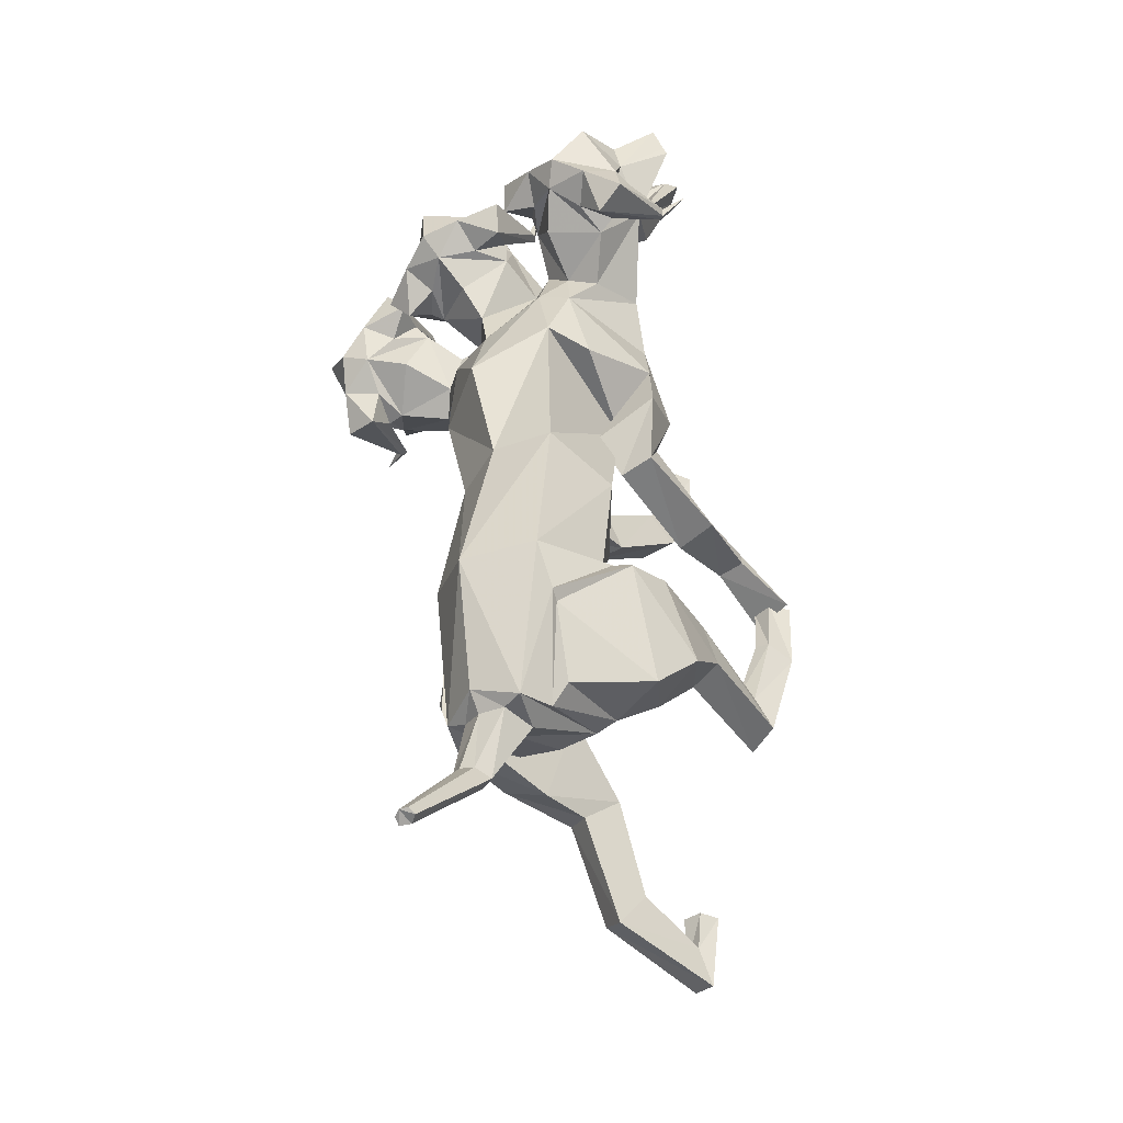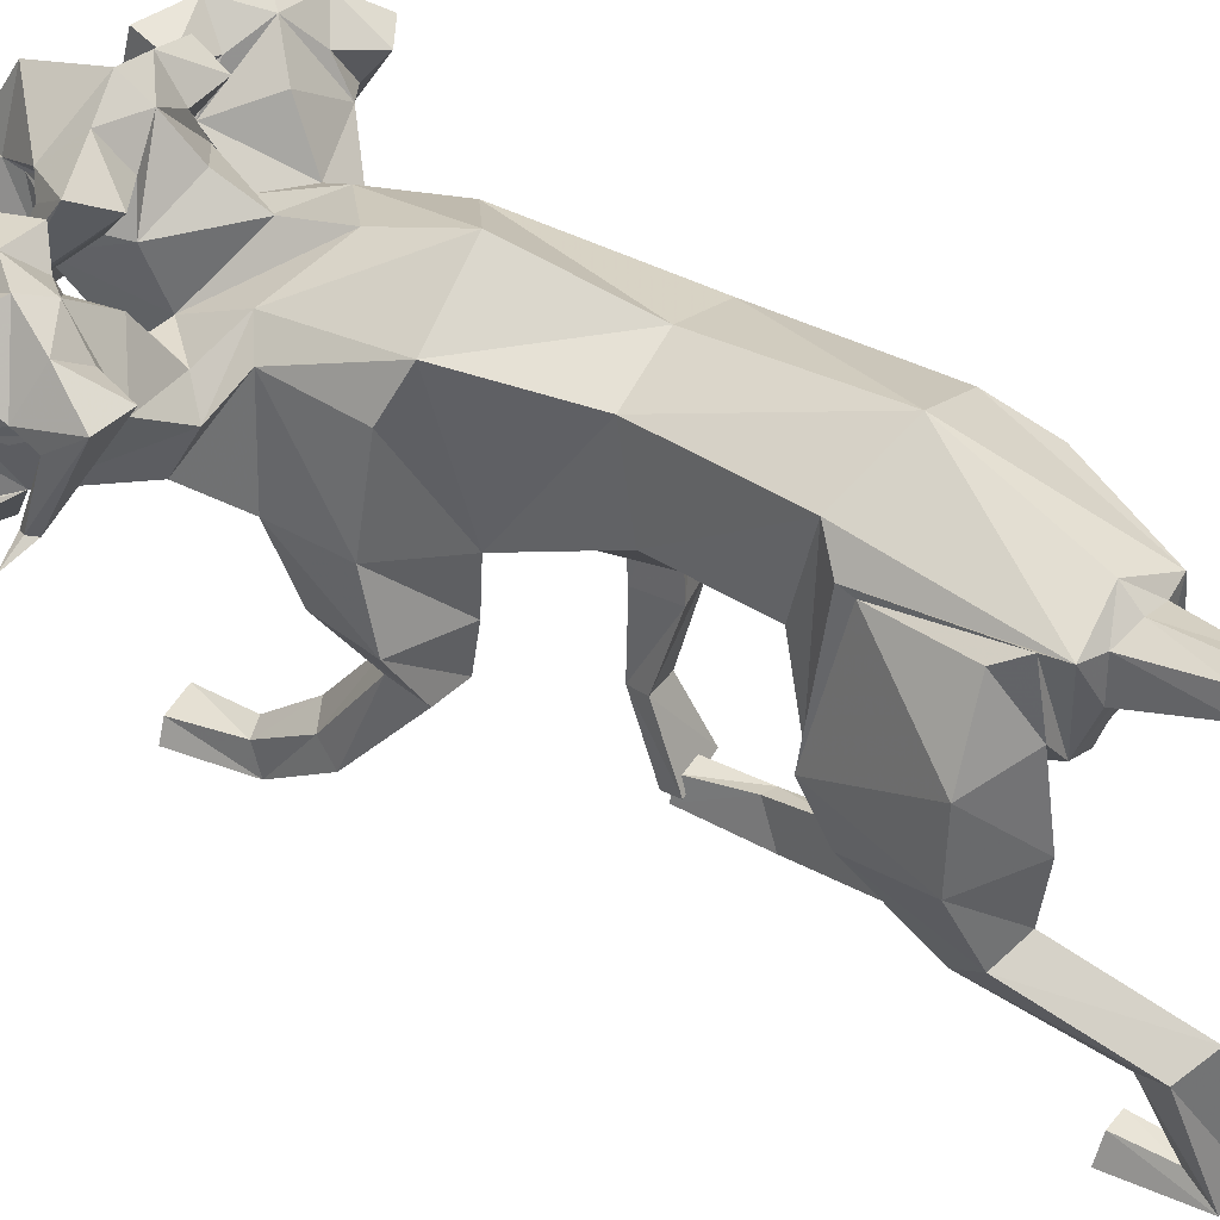
<metadata>
{"format":"obj","ext":"obj","renderer":"f3d","projection":"perspective","resolution":1024,"background":"white","views":[{"elev":-45.4,"azim":-137.3,"up":"+Z"},{"elev":42.2,"azim":122.2,"up":"+Y"}]}
</metadata>
<code>
o Cerberus_Cube.004
v -1.624 -0.7504 -2.968
v 1.631 -1.948 -3.072
v -1.362 0.636 -4.389
v 1.644 0.4653 -3.354
v -0.5814 -0.2087 -6.23
v 1.522 0.5068 -5.57
v -0.6353 -1.895 -5.525
v 1.492 -0.6785 -5.753
v -1.758 -1.775 -5.312
v 2.495 -0.9387 -5.234
v -0.9692 -0.2157 -5.893
v 1.788 0.3298 -5.155
v -1.267 0.4263 -4.514
v 1.607 0.3297 -3.582
v -1.951 -0.934 -3.053
v 1.988 -2.045 -3.175
v -1.497 -3.554 -2.514
v 1.727 -4.182 -5.002
v -1.583 -3.847 -3.358
v 2.063 -3.599 -5.587
v -0.9105 -3.891 -3.535
v 1.471 -3.329 -5.822
v -1.158 -3.514 -2.359
v 1.356 -4.231 -4.966
v -1.013 -5.946 -1.107
v 1.016 -6.054 -7.644
v -0.8703 -6.636 -1.435
v 0.9244 -6.316 -8.415
v -1.431 -6.601 -1.326
v 1.452 -6.443 -8.274
v -1.298 -6.014 -1.168
v 1.305 -6.099 -7.724
v -1.338 -6.1 0.02332
v 1.337 -6.042 -6.829
v -1.53 -6.552 0.04628
v 1.53 -6.493 -6.792
v -0.8396 -6.551 0.03964
v 0.8395 -6.493 -6.798
v -0.9389 -6.12 0.007588
v 0.9387 -6.062 -6.844
v -0.5115 -6.228 -3.517
v 1.267 -4.065 -7.977
v -0.7603 -5.546 -2.623
v 1.192 -4.736 -7.042
v -1.18 -6.072 -3.358
v 1.847 -4.328 -7.679
v -1.077 -5.662 -2.779
v 1.549 -4.707 -7.145
v -1.315 -1.788 -2.532
v 1.346 -2.917 -3.658
v -1.972 -1.855 -2.817
v 2.057 -2.828 -3.711
v -1.992 -2.684 -4.331
v 2.573 -2.247 -5.253
v -0.72 -3.054 -4.47
v 1.436 -2.233 -5.946
v 0.8975 -1.813 4.318
v 0.2883 -2.015 4.426
v 0.06646 1.178 3.483
v -0.06043 1.67 1.983
v -0.1273 -2.397 1.235
v -1.398 0.8475 2.929
v 1.363 0.9003 1.888
v -1.19 -1.546 1.754
v 0.8629 -1.979 1.461
v -1.392 -0.7 -2.993
v 1.31 -0.7209 -2.621
v -1.285 0.9814 -3.356
v 1.339 0.96 -2.993
v 0.03948 -1.18 -3.423
v 0.07071 1.644 -3.44
v -2.175 -1.411 2.834
v 2.046 -1.653 2.308
v -1.87 0.1239 2.462
v 1.769 0.1137 2.198
v -1.552 0.3773 4.215
v 1.848 0.3691 3.669
v -1.815 -1.731 4.032
v 2.072 -1.546 3.577
v -1.898 -1.867 0.9751
v 1.524 -3.749 2.388
v -2.028 -1.528 0.4162
v 1.551 -3.913 1.742
v -1.36 -1.397 0.2629
v 0.8595 -3.944 1.654
v -1.404 -1.906 1.115
v 1.056 -3.683 2.593
v -1.065 -5.161 0.7945
v 1.061 -5.872 4.603
v -0.9083 -5.023 0.3774
v 0.8997 -6.465 4.305
v -1.479 -5.067 0.3927
v 1.473 -6.469 4.309
v -1.41 -5.137 0.7345
v 1.403 -5.966 4.51
v -1.525 -6.416 0.1938
v 1.525 -6.083 5.704
v -1.699 -6.25 -0.1145
v 1.699 -6.432 5.682
v -0.8114 -6.355 -0.1626
v 0.8114 -6.432 5.797
v -0.9122 -6.478 0.2154
v 0.9122 -6.037 5.75
v -1.057 -3.541 -0.006285
v 0.81 -5.631 3.036
v -1.149 -3.686 0.8162
v 1.004 -5.139 3.688
v -1.873 -3.601 0.1546
v 1.639 -5.544 3.055
v -1.653 -3.675 0.6075
v 1.478 -5.273 3.455
v -1.121 -2.357 2.518
v 1.056 -2.489 3.632
v -1.983 -2.258 2.067
v 1.82 -2.938 3.218
v -2.441 -1.161 1.608
v 2.135 -2.85 1.986
v -1.225 -0.8141 0.9888
v 0.8135 -3.057 1.546
v -0.2276 -1.788 -5.67
v 1.123 -1.165 -5.849
v -0.4107 0.4541 -6.248
v 1.416 0.4541 -5.952
v 0.4567 -1.539 -5.816
v 0.4686 0.8466 -5.889
v 0.5264 0.5454 -6.245
v 0.516 -0.3801 -6.181
v 0.02406 0.3949 -6.275
v 1.012 0.3949 -6.114
v 0.007677 -0.329 -6.307
v 1.038 -0.329 -6.14
v 0.4071 0.2753 -7.64
v 1.12 0.2753 -7.638
v 0.4919 0.6321 -7.552
v 1.043 0.6321 -7.448
v 0.7507 0.1293 -7.578
v 0.765 0.7304 -7.487
v 0.5741 2.259 -9.405
v 0.5584 1.958 -9.544
v 0.413 2.193 -9.405
v 0.7312 2.193 -9.441
v 0.371 2.069 -9.508
v 0.7493 2.069 -9.55
v -1.598 -0.801 -0.6796
v 1.032 -0.8257 -0.6369
v -1.44 0.8053 -0.333
v 0.8934 0.7833 -0.2951
v -0.2939 -2.175 -0.7903
v -0.2706 1.181 -0.2689
v 1.494 1.091 5.432
v 1.605 0.5191 6.702
v 1.312 1.354 7.394
v 1.719 1.797 6.58
v 1.659 0.6339 8.695
v 1.552 0.7174 8.782
v 0.9088 2.439 7.34
v 1.258 0.6603 9.026
v 1.507 1.522 6.63
v 1.37 1.335 7.028
v 1.558 1.243 6.684
v 1.68 1.372 6.261
v 1.539 -0.09581 8.526
v 1.18 -0.04924 8.661
v 1.349 -0.3638 8.299
v 1.302 -0.2709 6.958
v 1.428 2.348 5.977
v 0.6733 2.602 6.215
v 1.212 1.744 5.582
v 0.5774 2.196 5.761
v 1.85 1.784 5.237
v 2.259 2.007 5.764
v 2.031 1.592 6.335
v 1.737 1.253 5.673
v 2.131 0.3204 6.665
v 2.05 0.4093 6.831
v 2.204 0.5106 6.785
v 2.241 0.4531 6.618
v 2.56 0.437 7.16
v 0.3014 1.088 4.456
v 1.316 0.104 5.148
v 1.455 -0.5837 5.631
v 0.5005 -1.083 5.429
v 2.519 -1.029 5.159
v 1.712 -0.4314 5.494
v 2.672 -0.9087 4.318
v 1.803 0.2012 5.121
v 2.489 -0.1289 3.94
v 0.4583 1.546 5.2
v 2.109 0.2192 4.351
v -1.01 0.7266 4.368
v 1.385 0.7208 3.983
v -1.4 0.2269 5.086
v -1.915 -0.1193 4.863
v -0.8102 0.2069 5.668
v -2.048 -1.233 5.1
v -0.5801 -0.4264 5.975
v -1.609 -1.484 5.733
v -0.2905 -0.5799 5.997
v -0.3536 0.1077 5.498
v 0.754 -0.1394 6.629
v -0.6838 0.4441 7.84
v -0.6099 0.4594 7.215
v -0.5089 0.5166 7.353
v -0.3494 0.4146 7.334
v -0.4908 0.3262 7.214
v -0.5245 1.258 6.147
v -0.5259 1.598 6.871
v -0.9623 2.014 6.439
v -0.8006 1.789 5.792
v -0.07826 1.746 5.852
v -0.1142 2.351 6.3
v 0.8342 -0.3738 7.014
v 0.3838 -0.2689 7.15
v 1.136 -0.4477 8.456
v 0.879 -0.3628 8.398
v 0.7967 -0.09418 8.681
v 0.8141 0.2324 6.911
v -0.2354 1.376 6.662
v 0.04587 1.247 7.001
v 0.3559 1.337 7.24
v 0.07174 1.525 6.93
v 1.282 0.9437 9.139
v 1.02 1.49 7.879
v 0.8914 0.7189 8.92
v 0.7582 0.6359 8.883
v -0.1414 1.801 6.97
v 0.5566 1.356 7.552
v 0.006672 0.5226 7.037
v -0.3989 1.095 5.828
v -0.483 -2.119 4.166
v 2.326 0.7709 5.819
v 3.318 -0.06322 6.385
v 4.214 0.5955 6.383
v 3.48 1.292 6.413
v 5.034 -0.3532 7.253
v 5.174 -0.3142 7.183
v 4.788 0.5524 6.292
v 5.653 -0.2352 7.057
v 3.517 0.9806 6.256
v 3.862 0.679 6.297
v 3.464 0.7103 6.343
v 3.084 0.9597 6.284
v 3.624 -0.4918 5.768
v 4.76 -1.092 7.029
v 4.535 -1.322 6.791
v 4.719 -1.477 6.653
v 3.366 -0.9016 6.277
v 3.531 -1.092 5.866
v 3.21 1.915 5.874
v 2.754 1.4 5.566
v 2.237 1.637 6.017
v 2.629 1.79 6.581
v 3.093 1.213 6.62
v 2.506 1.003 6.118
v 2.973 -0.06265 6.928
v 3.175 -0.03377 6.911
v 3.11 0.1015 7.028
v 2.932 0.09485 7.001
v 3.298 0.000484 7.505
v 3.373 -0.7772 5.581
v 2.576 1.146 4.76
v 5.038 -0.734 4.782
v 4.461 -0.5507 4.608
v 4.566 -0.5129 4.75
v 4.462 -0.5771 4.896
v 4.379 -0.6564 4.726
v 3.719 0.4907 4.219
v 4.464 0.6337 4.473
v 4.357 1.061 3.876
v 3.659 1.037 3.791
v 3.271 1.675 5.019
v 3.447 1.108 4.482
v 3.76 1.966 5.254
v 4.037 1.566 4.58
v 3.826 -1.102 5.484
v 4.771 -1.424 6.386
v 5.007 -1.142 6.736
v 5.132 -1.254 6.388
v 4.111 0.526 4.675
v 4.276 0.3679 5.074
v 4.407 0.4492 5.445
v 4.287 0.6555 5.051
v 5.477 -0.4812 7.01
v 4.63 1.571 5.916
v 5.528 -0.4637 6.628
v 5.517 -0.557 6.497
v 4.478 0.8704 4.851
v 4.619 0.4244 5.749
v 4.143 -0.3027 5.001
v 3.336 0.4794 4.202
v -2.582 0.4924 5.442
v -3.004 -0.287 6.498
v -3.137 0.4414 7.374
v -3.366 0.8876 6.495
v -3.663 -0.5369 8.421
v -3.62 -0.4437 8.545
v -3.075 1.588 7.53
v -3.419 -0.4617 8.875
v -3.111 0.6718 6.601
v -3.064 0.4656 7.011
v -3.093 0.384 6.618
v -3.102 0.5418 6.187
v -3.357 -1.235 8.167
v -3.102 -1.124 8.435
v -3.028 -1.407 8.02
v -2.523 -1.088 6.815
v -3.068 1.582 6.068
v -2.542 1.979 6.575
v -2.568 1.121 5.743
v -2.189 1.687 6.163
v -3.04 1.051 5.195
v -3.646 1.079 5.553
v -3.506 0.6511 6.143
v -2.926 0.5053 5.612
v -3.332 -0.6395 6.342
v -3.34 -0.56 6.531
v -3.493 -0.4953 6.439
v -3.454 -0.5334 6.266
v -3.913 -0.7144 6.657
v -1.66 1.155 5.647
v -2.067 -0.7653 6.722
v -1.223 0.01039 8.452
v -1.09 0.1037 7.844
v -1.242 0.111 7.94
v -1.35 -0.02386 7.859
v -1.157 -0.0536 7.793
v -1.05 1.011 6.863
v -1.386 1.222 7.558
v -0.9743 1.798 7.336
v -0.8421 1.644 6.662
v -1.498 1.41 6.457
v -1.789 1.926 6.921
v -2.1 -1.079 7.046
v -1.782 -0.8903 7.356
v -2.873 -1.46 8.244
v -2.649 -1.306 8.297
v -2.758 -1.076 8.604
v -2.221 -0.4789 6.993
v -1.514 0.9698 7.247
v -1.839 0.7219 7.455
v -2.223 0.6923 7.572
v -1.921 0.9925 7.396
v -3.561 -0.2151 8.988
v -3.073 0.5696 7.939
v -3.072 -0.2961 8.911
v -2.916 -0.3357 8.919
v -1.823 1.303 7.524
v -2.51 0.6102 7.792
v -1.692 -0.05224 7.435
v -1.007 0.7782 6.518
f 11 5 7
f 11 7 9
f 8 6 12
f 8 12 10
f 13 3 5
f 13 5 11
f 6 4 14
f 6 14 12
f 15 1 3
f 15 3 13
f 4 2 16
f 4 16 14
f 9 15 13
f 9 13 11
f 14 16 10
f 14 10 12
f 39 25 31
f 39 31 33
f 32 26 40
f 32 40 34
f 33 31 29
f 33 29 35
f 30 32 34
f 30 34 36
f 35 29 27
f 35 27 37
f 28 30 36
f 28 36 38
f 37 27 25
f 37 25 39
f 26 28 38
f 26 38 40
f 35 37 39
f 35 39 33
f 40 38 36
f 40 36 34
f 43 41 21
f 43 21 23
f 22 42 44
f 22 44 24
f 25 27 41
f 25 41 43
f 42 28 26
f 42 26 44
f 41 45 19
f 41 19 21
f 20 46 42
f 20 42 22
f 27 29 45
f 27 45 41
f 46 30 28
f 46 28 42
f 45 47 17
f 45 17 19
f 18 48 46
f 18 46 20
f 29 31 47
f 29 47 45
f 48 32 30
f 48 30 46
f 47 43 23
f 47 23 17
f 24 44 48
f 24 48 18
f 31 25 43
f 31 43 47
f 44 26 32
f 44 32 48
f 1 15 51
f 1 51 49
f 52 16 2
f 52 2 50
f 17 23 49
f 17 49 51
f 50 24 18
f 50 18 52
f 53 51 15
f 53 15 9
f 16 52 54
f 16 54 10
f 19 17 51
f 19 51 53
f 52 18 20
f 52 20 54
f 55 53 9
f 55 9 7
f 10 54 56
f 10 56 8
f 21 19 53
f 21 53 55
f 54 20 22
f 54 22 56
f 7 1 49
f 7 49 55
f 50 2 8
f 50 8 56
f 23 21 55
f 23 55 49
f 56 22 24
f 56 24 50
f 61 58 230
f 61 230 64
f 57 58 61
f 57 61 65
f 74 62 64
f 74 64 72
f 65 63 75
f 65 75 73
f 72 78 76
f 72 76 74
f 77 79 73
f 77 73 75
f 102 88 94
f 102 94 96
f 95 89 103
f 95 103 97
f 96 94 92
f 96 92 98
f 93 95 97
f 93 97 99
f 98 92 90
f 98 90 100
f 91 93 99
f 91 99 101
f 100 90 88
f 100 88 102
f 89 91 101
f 89 101 103
f 98 100 102
f 98 102 96
f 103 101 99
f 103 99 97
f 106 104 84
f 106 84 86
f 85 105 107
f 85 107 87
f 88 90 104
f 88 104 106
f 105 91 89
f 105 89 107
f 104 108 82
f 104 82 84
f 83 109 105
f 83 105 85
f 90 92 108
f 90 108 104
f 109 93 91
f 109 91 105
f 108 110 80
f 108 80 82
f 81 111 109
f 81 109 83
f 92 94 110
f 92 110 108
f 111 95 93
f 111 93 109
f 110 106 86
f 110 86 80
f 87 107 111
f 87 111 81
f 94 88 106
f 94 106 110
f 107 89 95
f 107 95 111
f 114 112 230
f 114 230 78
f 57 113 115
f 57 115 79
f 80 86 112
f 80 112 114
f 113 87 81
f 113 81 115
f 116 114 78
f 116 78 72
f 79 115 117
f 79 117 73
f 82 80 114
f 82 114 116
f 115 81 83
f 115 83 117
f 118 116 72
f 118 72 64
f 73 117 119
f 73 119 65
f 84 82 116
f 84 116 118
f 117 83 85
f 117 85 119
f 64 230 112
f 64 112 118
f 113 57 65
f 113 65 119
f 86 84 118
f 86 118 112
f 119 85 87
f 119 87 113
f 124 70 66
f 124 66 120
f 67 70 124
f 67 124 121
f 122 68 71
f 122 71 125
f 71 69 123
f 71 123 125
f 122 5 3
f 122 3 68
f 4 6 123
f 4 123 69
f 120 7 5
f 120 5 122
f 6 8 121
f 6 121 123
f 1 7 120
f 1 120 66
f 121 8 2
f 121 2 67
f 1 66 68
f 1 68 3
f 69 67 2
f 69 2 4
f 128 122 125
f 128 125 126
f 125 123 129
f 125 129 126
f 127 124 120
f 127 120 130
f 121 124 127
f 121 127 131
f 130 120 122
f 130 122 128
f 123 121 131
f 123 131 129
f 132 130 128
f 132 128 134
f 129 131 133
f 129 133 135
f 136 127 130
f 136 130 132
f 131 127 136
f 131 136 133
f 134 128 126
f 134 126 137
f 126 129 135
f 126 135 137
f 140 134 137
f 140 137 138
f 137 135 141
f 137 141 138
f 139 136 132
f 139 132 142
f 133 136 139
f 133 139 143
f 142 132 134
f 142 134 140
f 135 133 143
f 135 143 141
f 138 139 142
f 138 142 140
f 143 139 138
f 143 138 141
f 146 144 64
f 146 64 62
f 65 145 147
f 65 147 63
f 68 66 144
f 68 144 146
f 145 67 69
f 145 69 147
f 144 148 61
f 144 61 64
f 61 148 145
f 61 145 65
f 66 70 148
f 66 148 144
f 148 70 67
f 148 67 145
f 149 146 62
f 149 62 60
f 63 147 149
f 63 149 60
f 71 68 146
f 71 146 149
f 147 69 71
f 147 71 149
f 152 155 154
f 152 154 151
f 152 223 222
f 152 222 155
f 152 153 156
f 152 156 223
f 154 155 222
f 154 222 157
f 153 158 161
f 153 161 150
f 152 159 158
f 152 158 153
f 151 160 159
f 151 159 152
f 150 161 160
f 150 160 151
f 161 158 159
f 161 159 160
f 151 154 157
f 151 157 217
f 151 217 163
f 151 163 162
f 163 214 164
f 163 164 162
f 214 212 165
f 214 165 164
f 151 162 164
f 151 164 165
f 153 166 167
f 153 167 156
f 166 168 169
f 166 169 167
f 168 170 173
f 168 173 150
f 166 171 170
f 166 170 168
f 153 172 171
f 153 171 166
f 150 173 172
f 150 172 153
f 173 174 175
f 173 175 172
f 172 175 176
f 172 176 171
f 171 176 177
f 171 177 170
f 170 177 174
f 170 174 173
f 174 178 175
f 174 177 178
f 176 178 177
f 175 178 176
f 151 165 212
f 151 212 200
f 151 181 180
f 151 180 150
f 200 182 181
f 200 181 151
f 57 181 182
f 57 182 58
f 77 187 185
f 77 185 79
f 180 181 184
f 180 184 186
f 57 79 185
f 57 185 183
f 150 188 169
f 150 169 168
f 150 180 179
f 150 179 188
f 187 77 191
f 187 191 189
f 189 191 180
f 189 180 186
f 76 190 62
f 76 62 74
f 63 191 77
f 63 77 75
f 59 179 180
f 59 180 191
f 190 59 60
f 190 60 62
f 60 59 191
f 60 191 63
f 59 190 199
f 59 199 179
f 229 188 179
f 229 179 199
f 229 210 169
f 229 169 188
f 230 58 182
f 230 182 198
f 200 228 198
f 200 198 182
f 228 229 199
f 228 199 198
f 228 200 212
f 228 212 213
f 204 203 201
f 203 202 201
f 205 201 202
f 205 204 201
f 209 206 205
f 209 205 202
f 208 209 202
f 208 202 203
f 207 208 203
f 207 203 204
f 206 207 204
f 206 204 205
f 229 226 207
f 229 207 206
f 226 211 208
f 226 208 207
f 211 210 209
f 211 209 208
f 210 229 206
f 210 206 209
f 211 167 169
f 211 169 210
f 226 156 167
f 226 167 211
f 228 213 215
f 228 215 216
f 214 215 213
f 214 213 212
f 163 216 215
f 163 215 214
f 228 216 163
f 228 163 217
f 228 217 157
f 228 157 225
f 218 219 220
f 218 220 221
f 229 228 219
f 229 219 218
f 228 227 220
f 228 220 219
f 227 226 221
f 227 221 220
f 226 229 218
f 226 218 221
f 225 157 222
f 225 222 224
f 227 223 156
f 227 156 226
f 227 224 222
f 227 222 223
f 227 228 225
f 227 225 224
f 190 192 194
f 190 194 199
f 76 193 192
f 76 192 190
f 194 196 198
f 194 198 199
f 183 184 181
f 183 181 57
f 76 78 195
f 76 195 193
f 78 230 197
f 78 197 195
f 196 197 230
f 196 230 198
f 233 232 235
f 233 235 236
f 233 236 238
f 233 238 237
f 233 237 284
f 233 284 234
f 235 283 238
f 235 238 236
f 234 231 242
f 234 242 239
f 233 234 239
f 233 239 240
f 232 233 240
f 232 240 241
f 231 232 241
f 231 241 242
f 242 241 240
f 242 240 239
f 232 243 283
f 232 283 235
f 232 244 277
f 232 277 243
f 277 244 245
f 277 245 246
f 246 245 247
f 246 247 248
f 232 247 245
f 232 245 244
f 234 284 273
f 234 273 249
f 249 273 271
f 249 271 250
f 250 231 254
f 250 254 251
f 249 250 251
f 249 251 252
f 234 249 252
f 234 252 253
f 231 234 253
f 231 253 254
f 254 253 256
f 254 256 255
f 253 252 257
f 253 257 256
f 252 251 258
f 252 258 257
f 251 254 255
f 251 255 258
f 255 256 259
f 255 259 258
f 257 258 259
f 256 257 259
f 232 260 248
f 232 248 247
f 232 231 186
f 232 186 184
f 260 232 184
f 260 184 183
f 231 250 271
f 231 271 261
f 231 261 189
f 231 189 186
f 290 187 189
f 290 189 261
f 290 261 271
f 290 271 272
f 260 183 185
f 260 185 289
f 289 185 187
f 289 187 290
f 289 275 248
f 289 248 260
f 265 262 264
f 264 262 263
f 266 263 262
f 266 262 265
f 270 263 266
f 270 266 267
f 269 264 263
f 269 263 270
f 268 265 264
f 268 264 269
f 267 266 265
f 267 265 268
f 290 267 268
f 290 268 287
f 287 268 269
f 287 269 274
f 274 269 270
f 274 270 272
f 272 270 267
f 272 267 290
f 274 272 271
f 274 271 273
f 287 274 273
f 287 273 284
f 289 278 276
f 289 276 275
f 246 248 275
f 246 275 276
f 277 246 276
f 277 276 278
f 289 243 277
f 289 277 278
f 289 286 283
f 289 283 243
f 279 282 281
f 279 281 280
f 290 279 280
f 290 280 289
f 289 280 281
f 289 281 288
f 288 281 282
f 288 282 287
f 287 282 279
f 287 279 290
f 286 285 238
f 286 238 283
f 288 287 284
f 288 284 237
f 288 237 238
f 288 238 285
f 288 285 286
f 288 286 289
f 293 292 295
f 293 295 296
f 293 296 343
f 293 343 344
f 293 344 297
f 293 297 294
f 295 298 343
f 295 343 296
f 294 291 302
f 294 302 299
f 293 294 299
f 293 299 300
f 292 293 300
f 292 300 301
f 291 292 301
f 291 301 302
f 302 301 300
f 302 300 299
f 292 338 298
f 292 298 295
f 292 303 304
f 292 304 338
f 304 303 305
f 304 305 335
f 335 305 306
f 335 306 333
f 292 306 305
f 292 305 303
f 294 297 308
f 294 308 307
f 307 308 310
f 307 310 309
f 309 291 314
f 309 314 311
f 307 309 311
f 307 311 312
f 294 307 312
f 294 312 313
f 291 294 313
f 291 313 314
f 314 313 316
f 314 316 315
f 313 312 317
f 313 317 316
f 312 311 318
f 312 318 317
f 311 314 315
f 311 315 318
f 315 316 319
f 315 319 318
f 317 318 319
f 316 317 319
f 292 321 333
f 292 333 306
f 292 291 193
f 292 193 195
f 321 292 195
f 321 195 197
f 291 309 310
f 291 310 320
f 291 320 192
f 291 192 193
f 350 194 192
f 350 192 320
f 350 320 310
f 350 310 331
f 321 197 196
f 321 196 349
f 349 196 194
f 349 194 350
f 349 334 333
f 349 333 321
f 325 322 324
f 324 322 323
f 326 323 322
f 326 322 325
f 330 323 326
f 330 326 327
f 329 324 323
f 329 323 330
f 328 325 324
f 328 324 329
f 327 326 325
f 327 325 328
f 350 327 328
f 350 328 347
f 347 328 329
f 347 329 332
f 332 329 330
f 332 330 331
f 331 330 327
f 331 327 350
f 332 331 310
f 332 310 308
f 347 332 308
f 347 308 297
f 349 337 336
f 349 336 334
f 335 333 334
f 335 334 336
f 304 335 336
f 304 336 337
f 349 338 304
f 349 304 337
f 349 346 298
f 349 298 338
f 339 342 341
f 339 341 340
f 350 339 340
f 350 340 349
f 349 340 341
f 349 341 348
f 348 341 342
f 348 342 347
f 347 342 339
f 347 339 350
f 346 345 343
f 346 343 298
f 348 347 297
f 348 297 344
f 348 344 343
f 348 343 345
f 348 345 346
f 348 346 349

</code>
